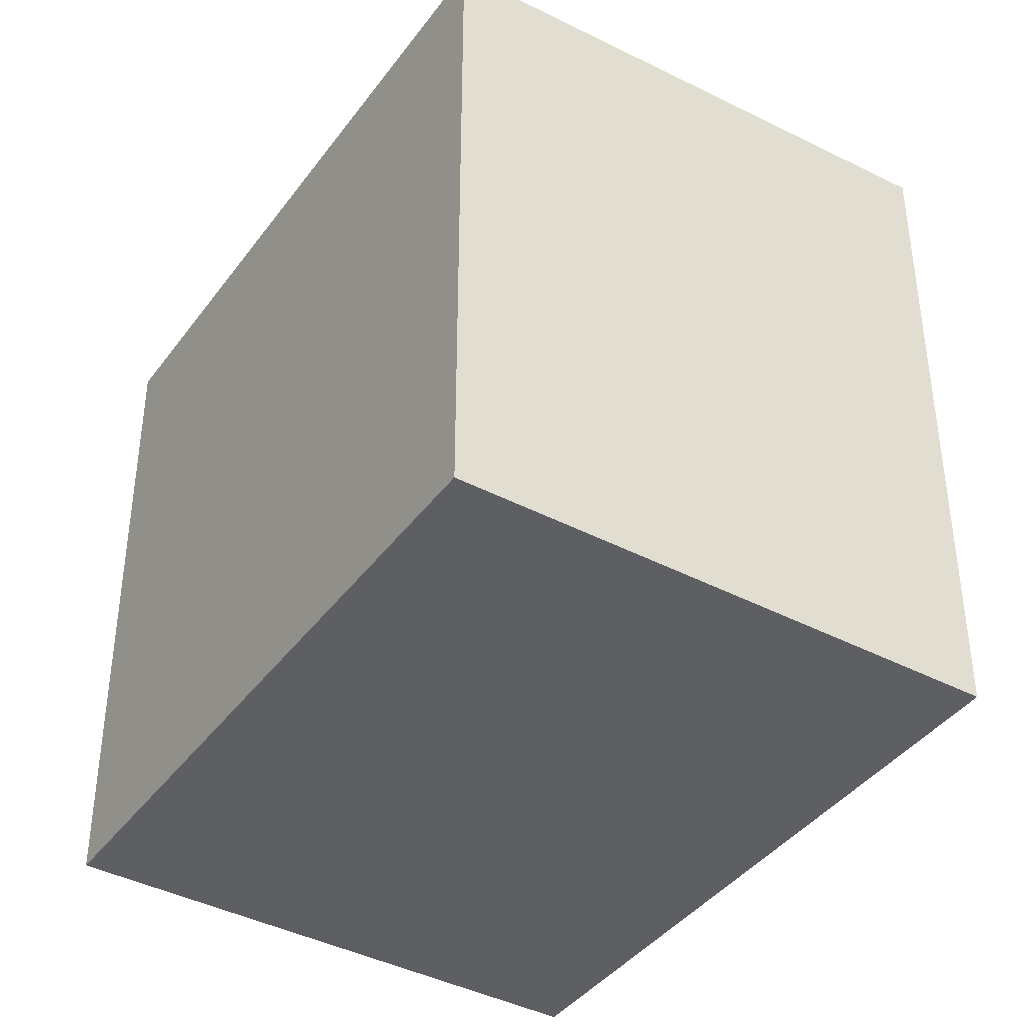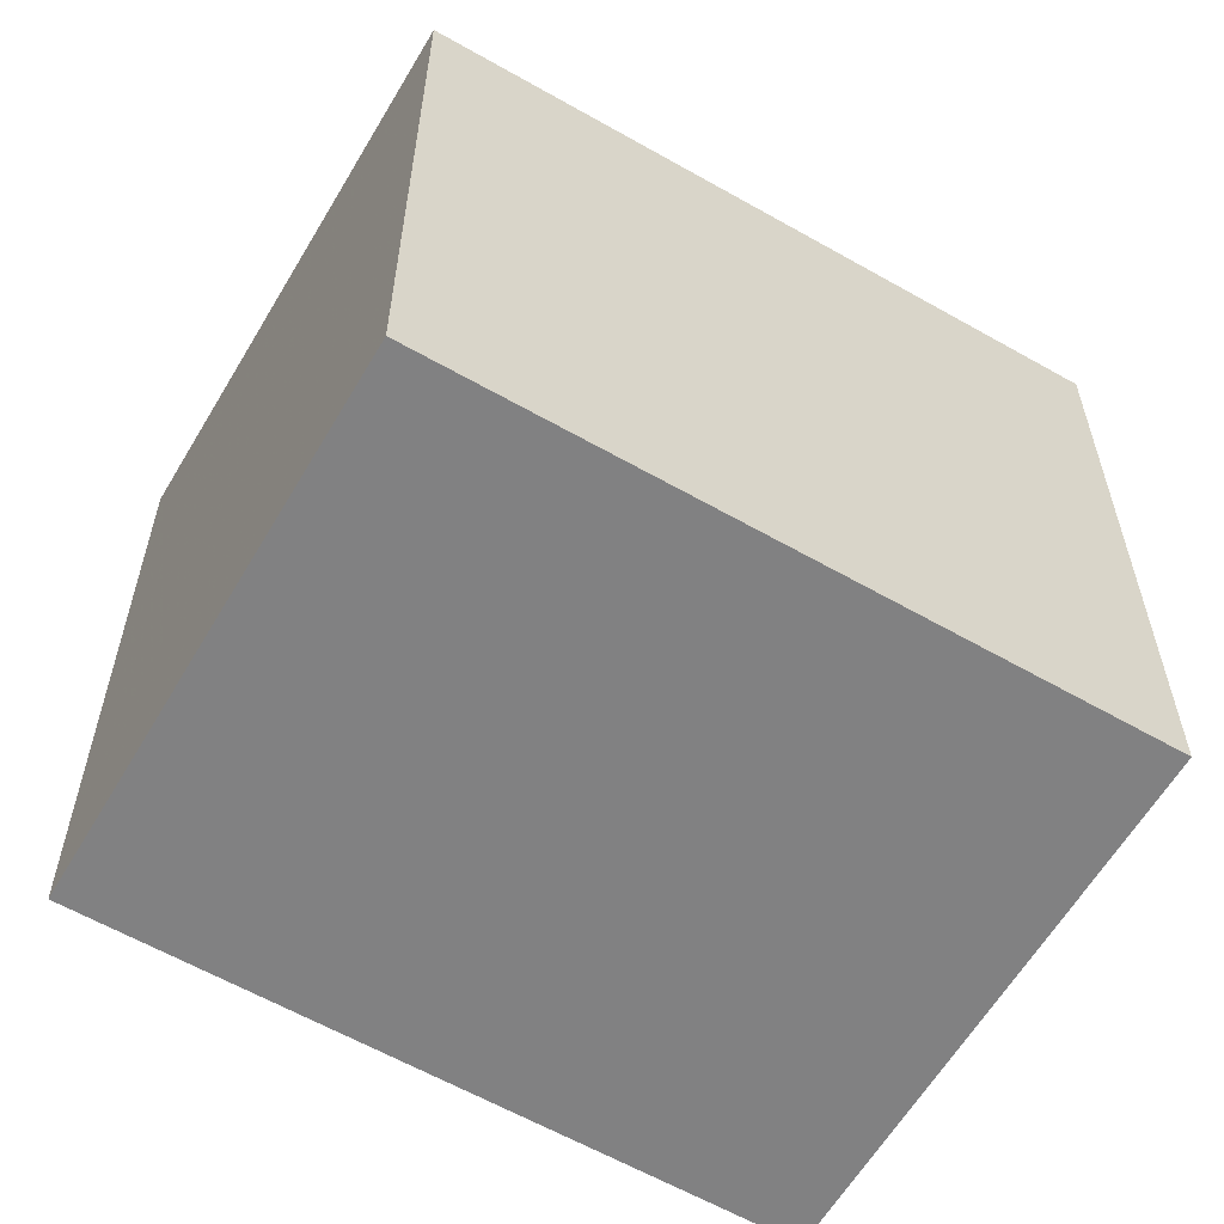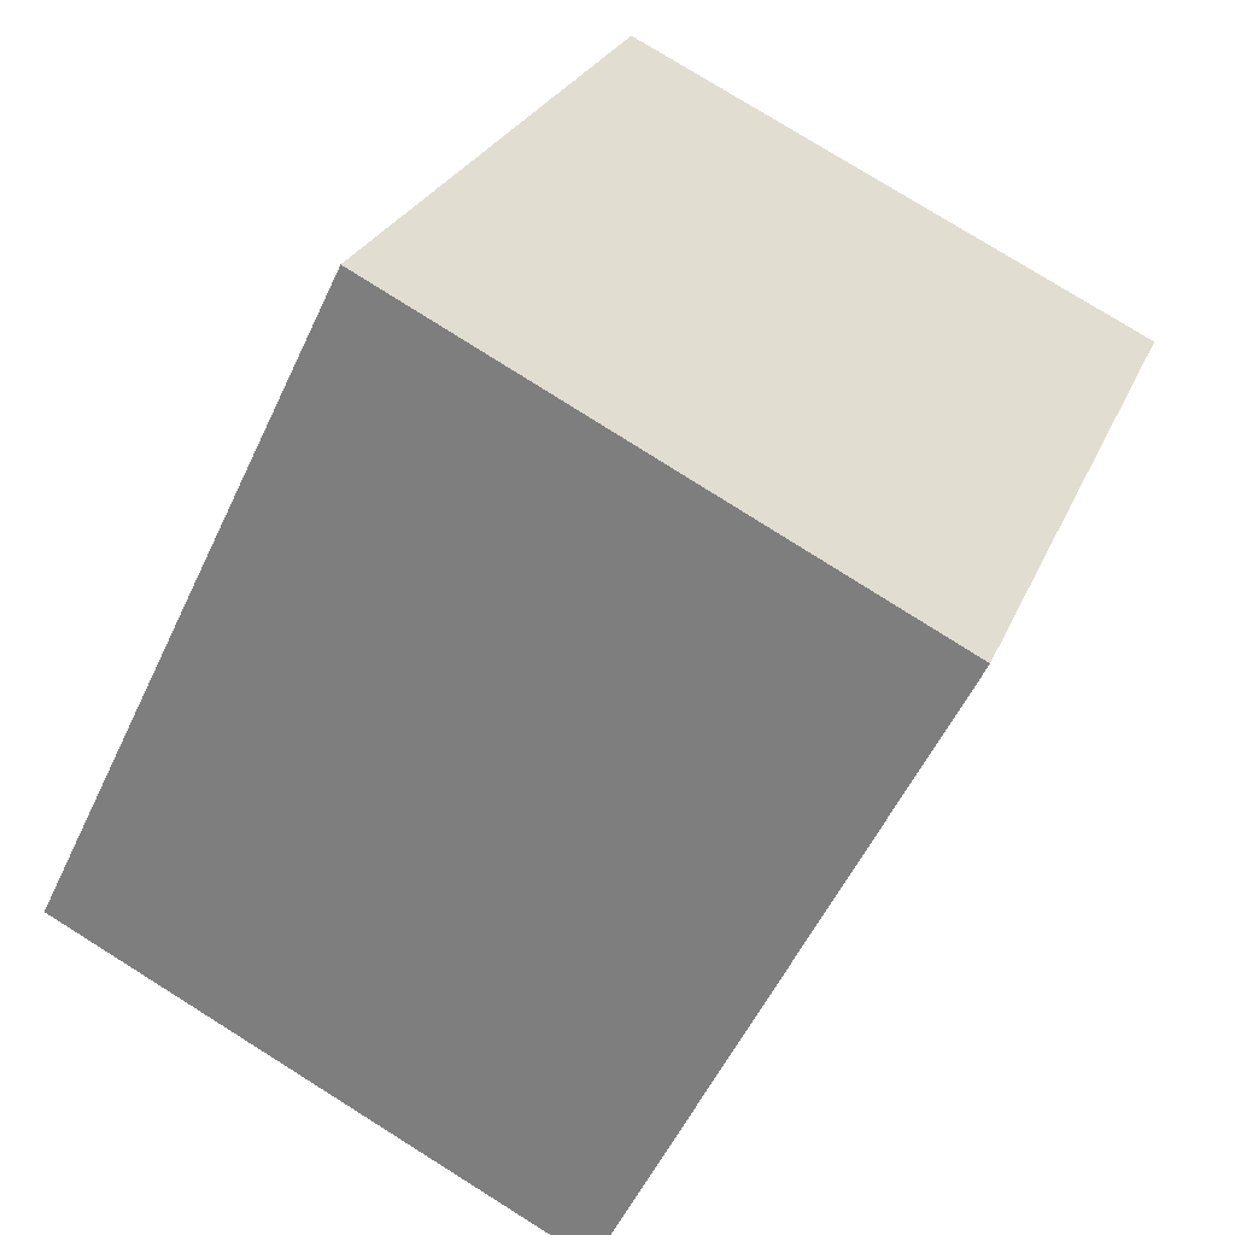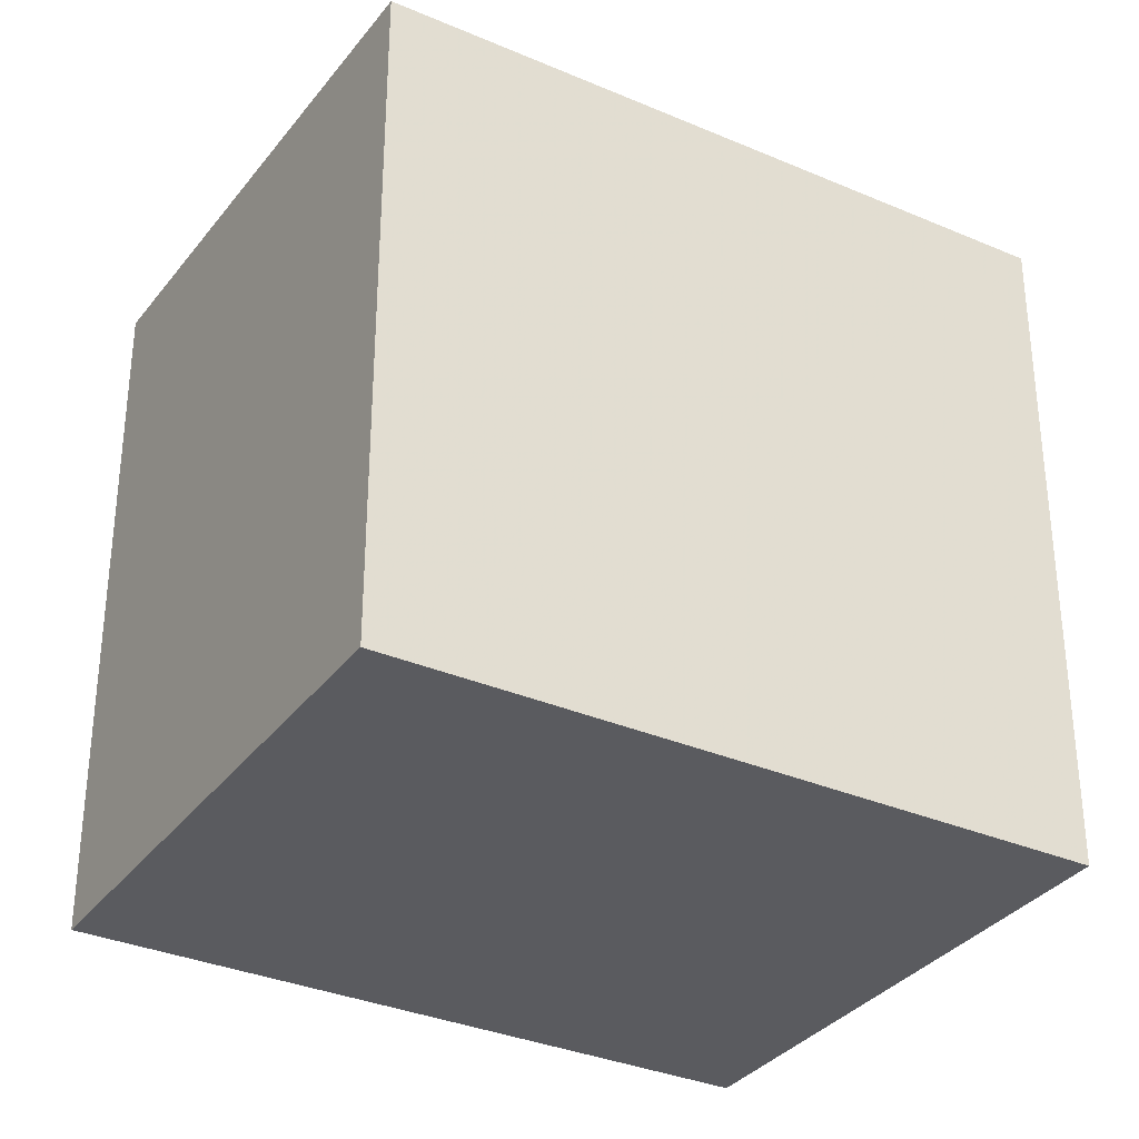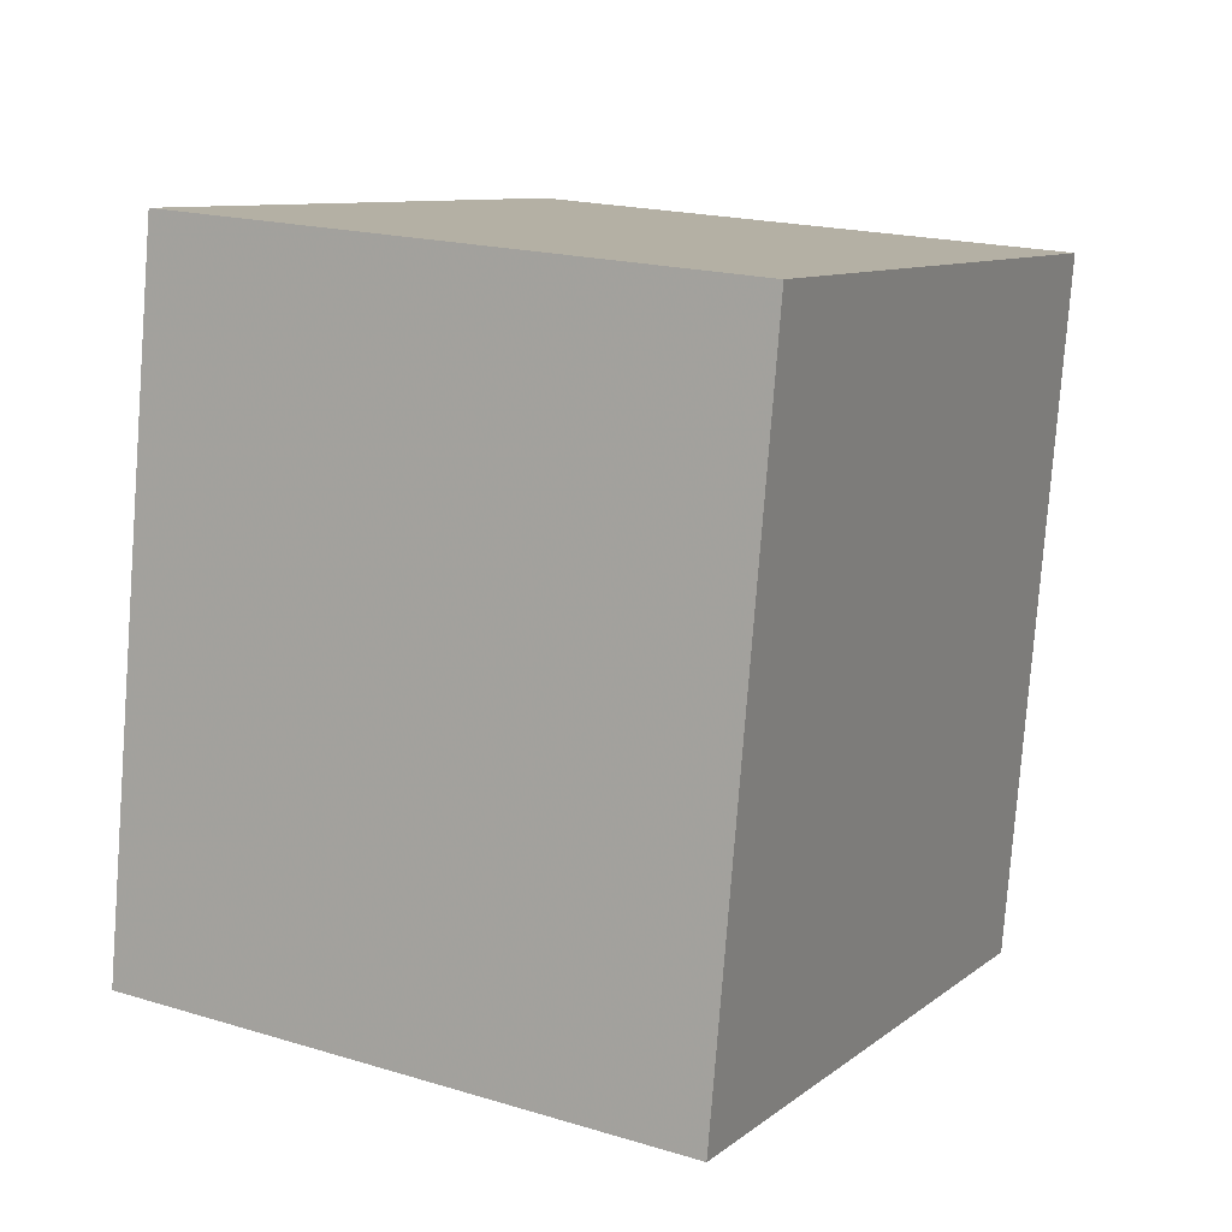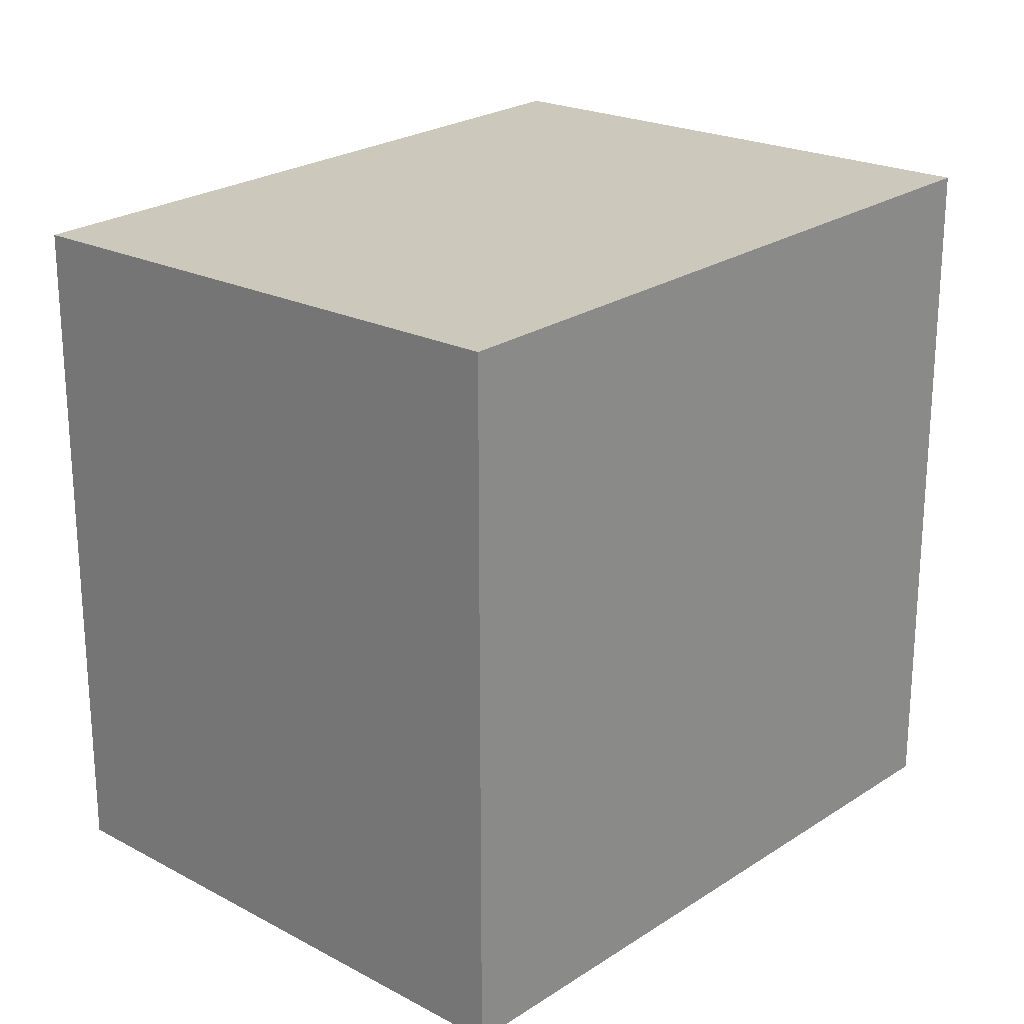
<metadata>
{"format":"obj","ext":"obj","renderer":"f3d","projection":"perspective","resolution":1024,"background":"white","views":[{"elev":-40.5,"azim":173.4,"up":"+Z"},{"elev":-60.5,"azim":85.9,"up":"+Z"},{"elev":26.4,"azim":-160.9,"up":"+Y"},{"elev":-33.1,"azim":85.4,"up":"+Z"},{"elev":-79.1,"azim":175.6,"up":"+Y"},{"elev":23.9,"azim":-111.4,"up":"+Z"}]}
</metadata>
<code>
v -1955 -2566 2.931
v -1957 -2564 2.943
v -1954 -2563 2.859
v -1953 -2565 2.846
v -1957 -2564 2.943
v -1955 -2566 2.931
v -1955 -2566 4.441e-16
v -1957 -2564 4.441e-16
v -1954 -2563 2.859
v -1957 -2564 2.943
v -1957 -2564 4.441e-16
v -1954 -2563 0
v -1953 -2565 2.846
v -1954 -2563 2.859
v -1954 -2563 0
v -1953 -2565 0
v -1955 -2566 2.931
v -1953 -2565 2.846
v -1953 -2565 0
v -1955 -2566 4.441e-16
v -1955 -2566 0
v -1957 -2564 0
v -1954 -2563 0
v -1953 -2565 0
f 2 3 4 1
f 6 7 8 5
f 10 11 12 9
f 14 15 16 13
f 18 19 20 17
f 22 23 24 21

</code>
